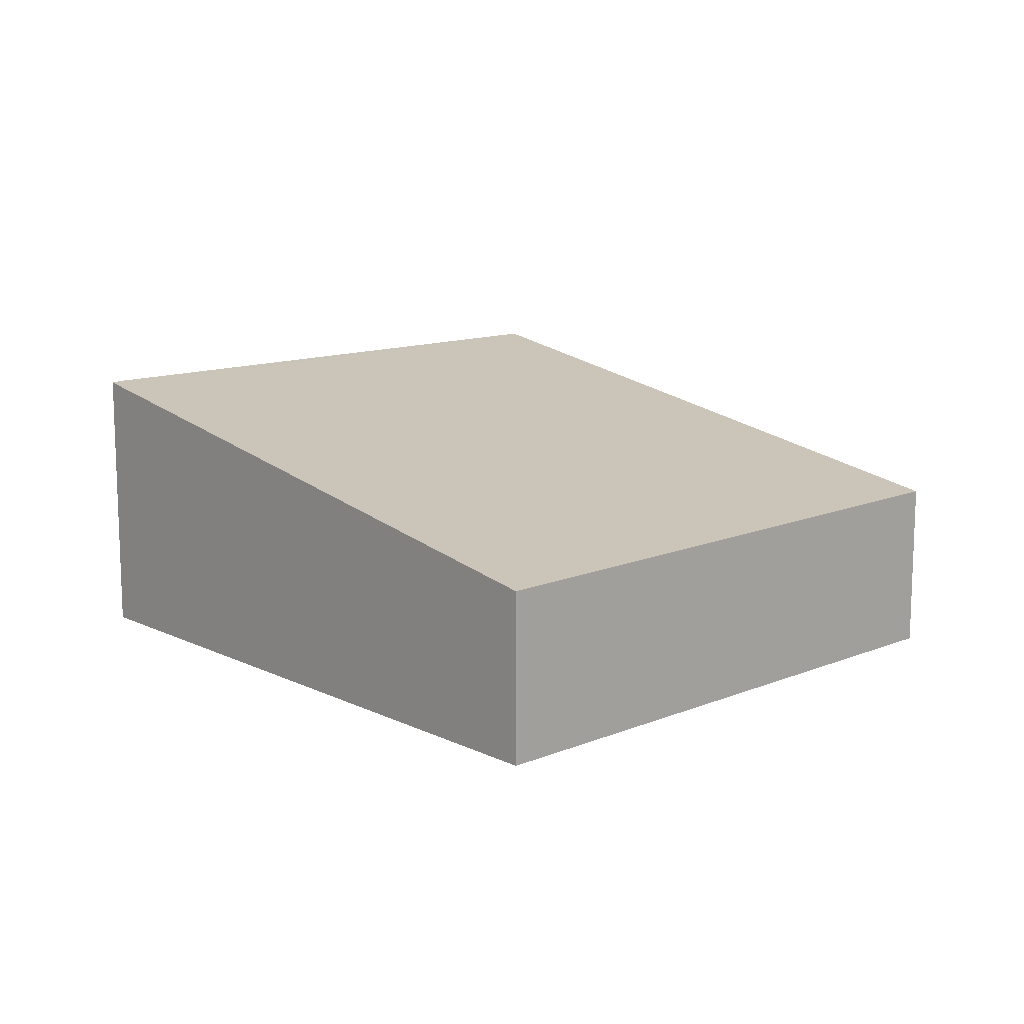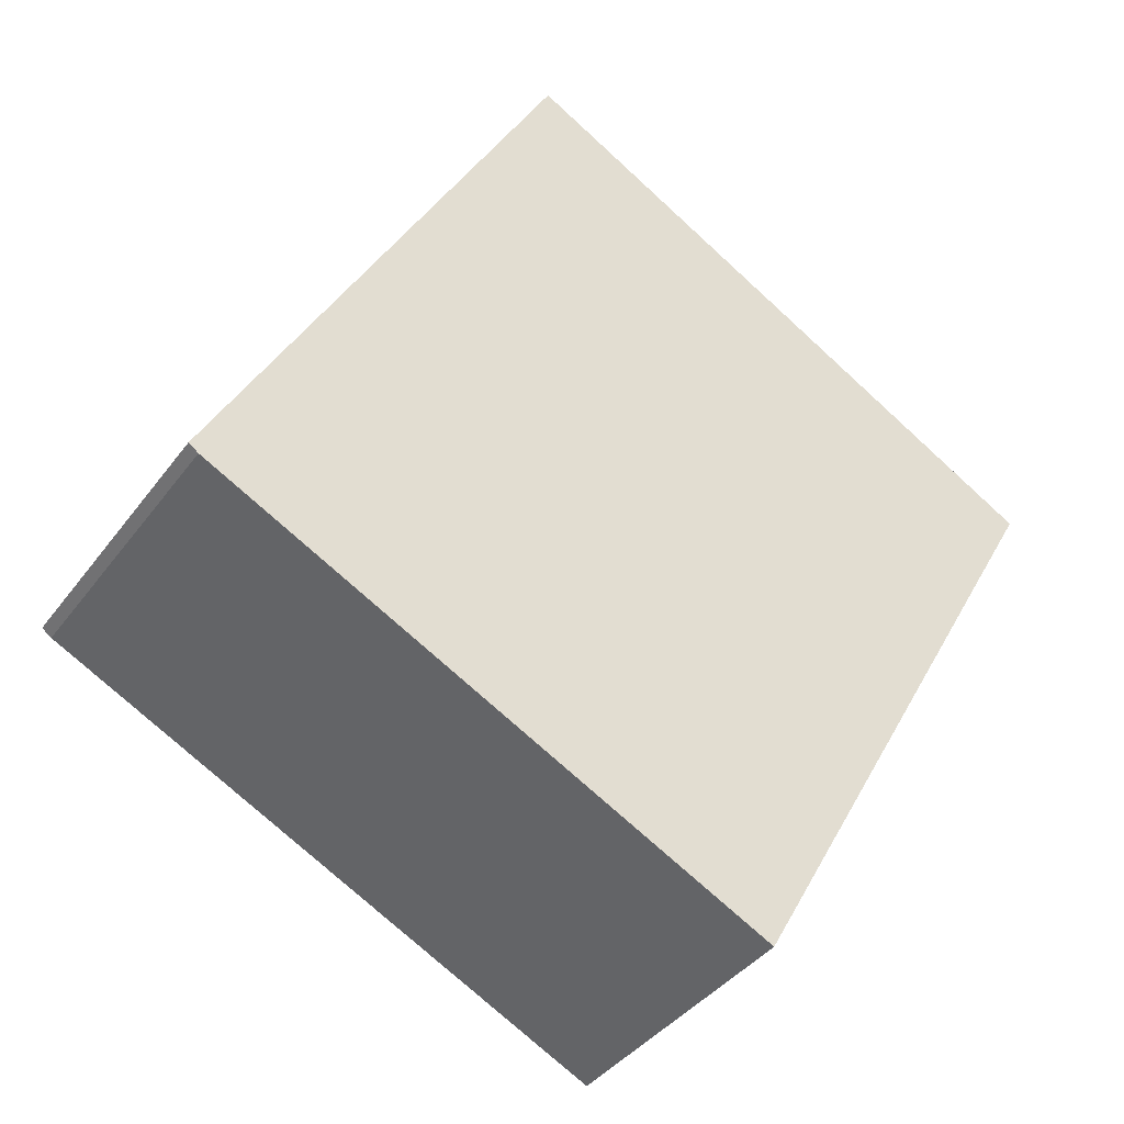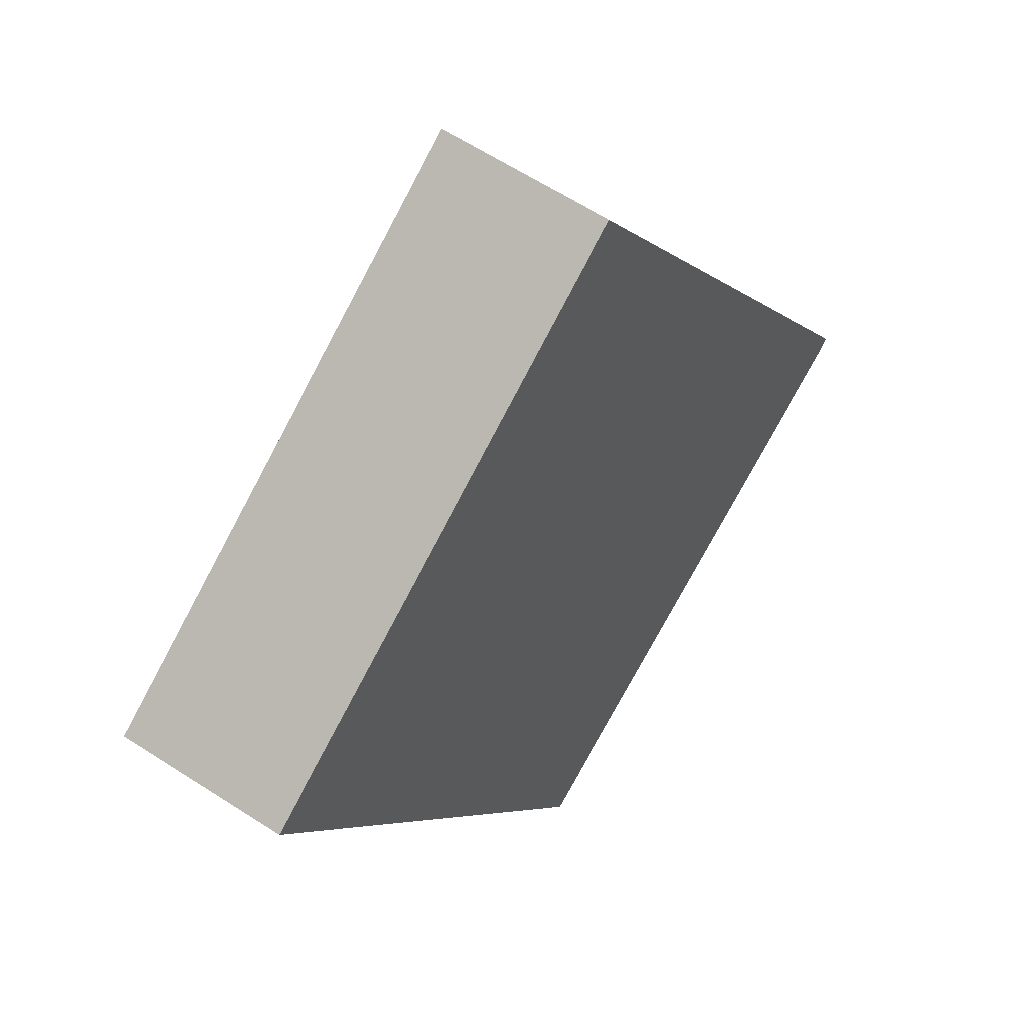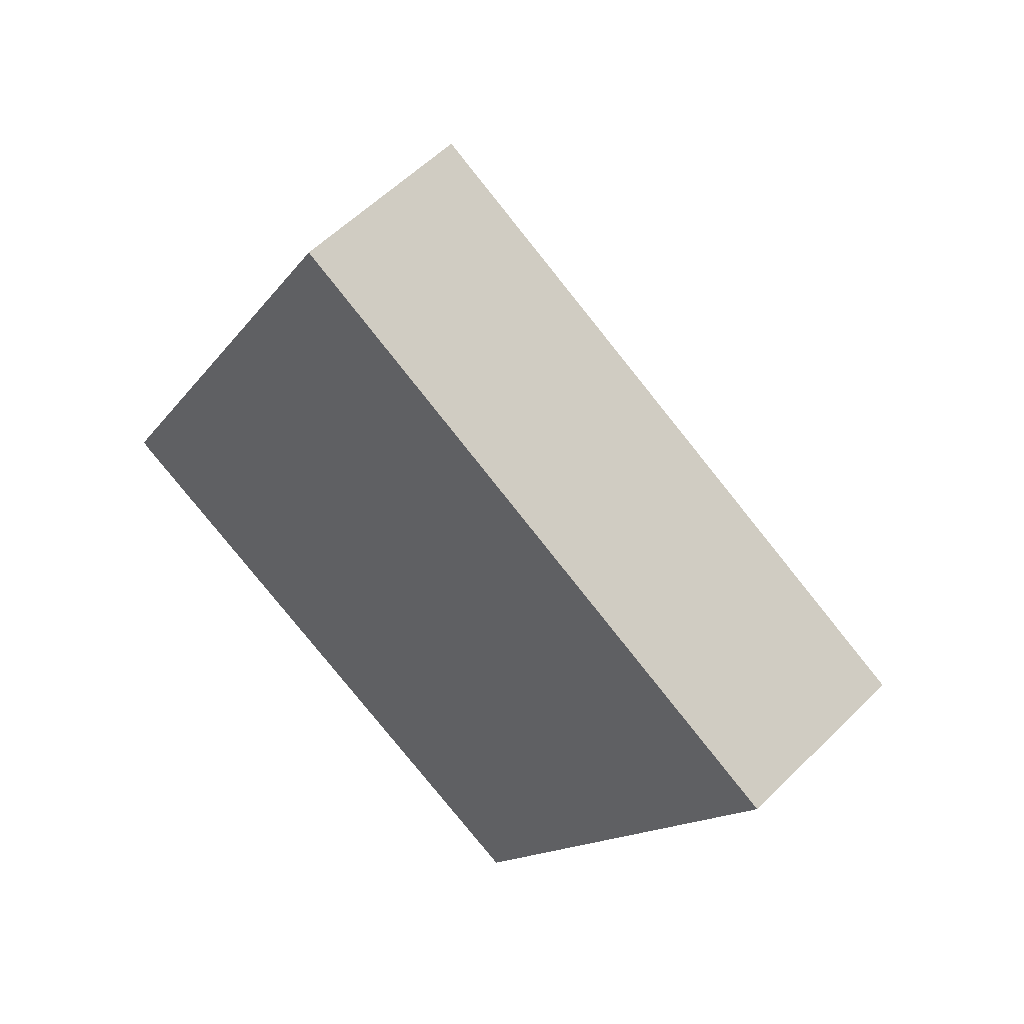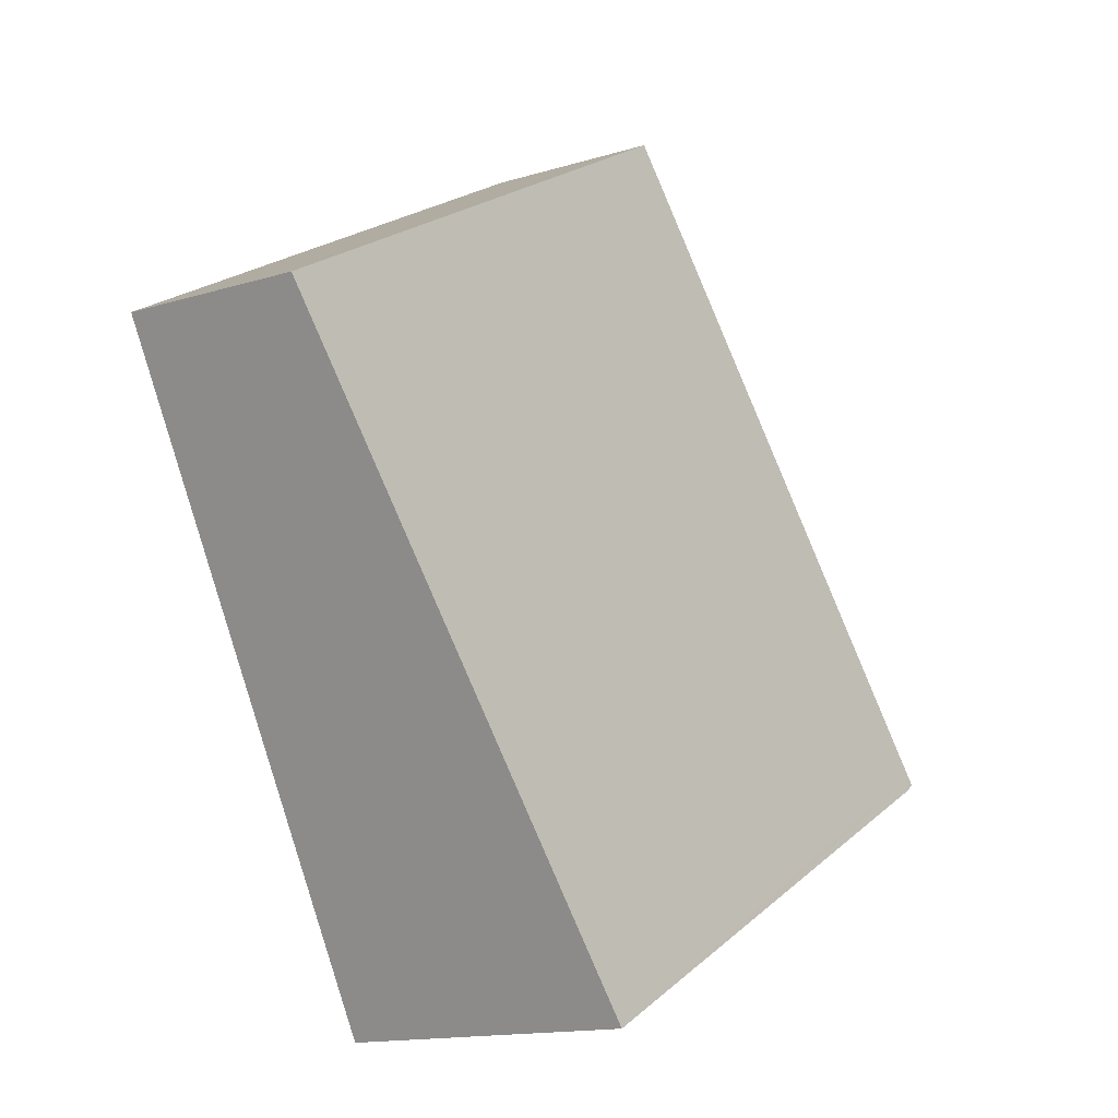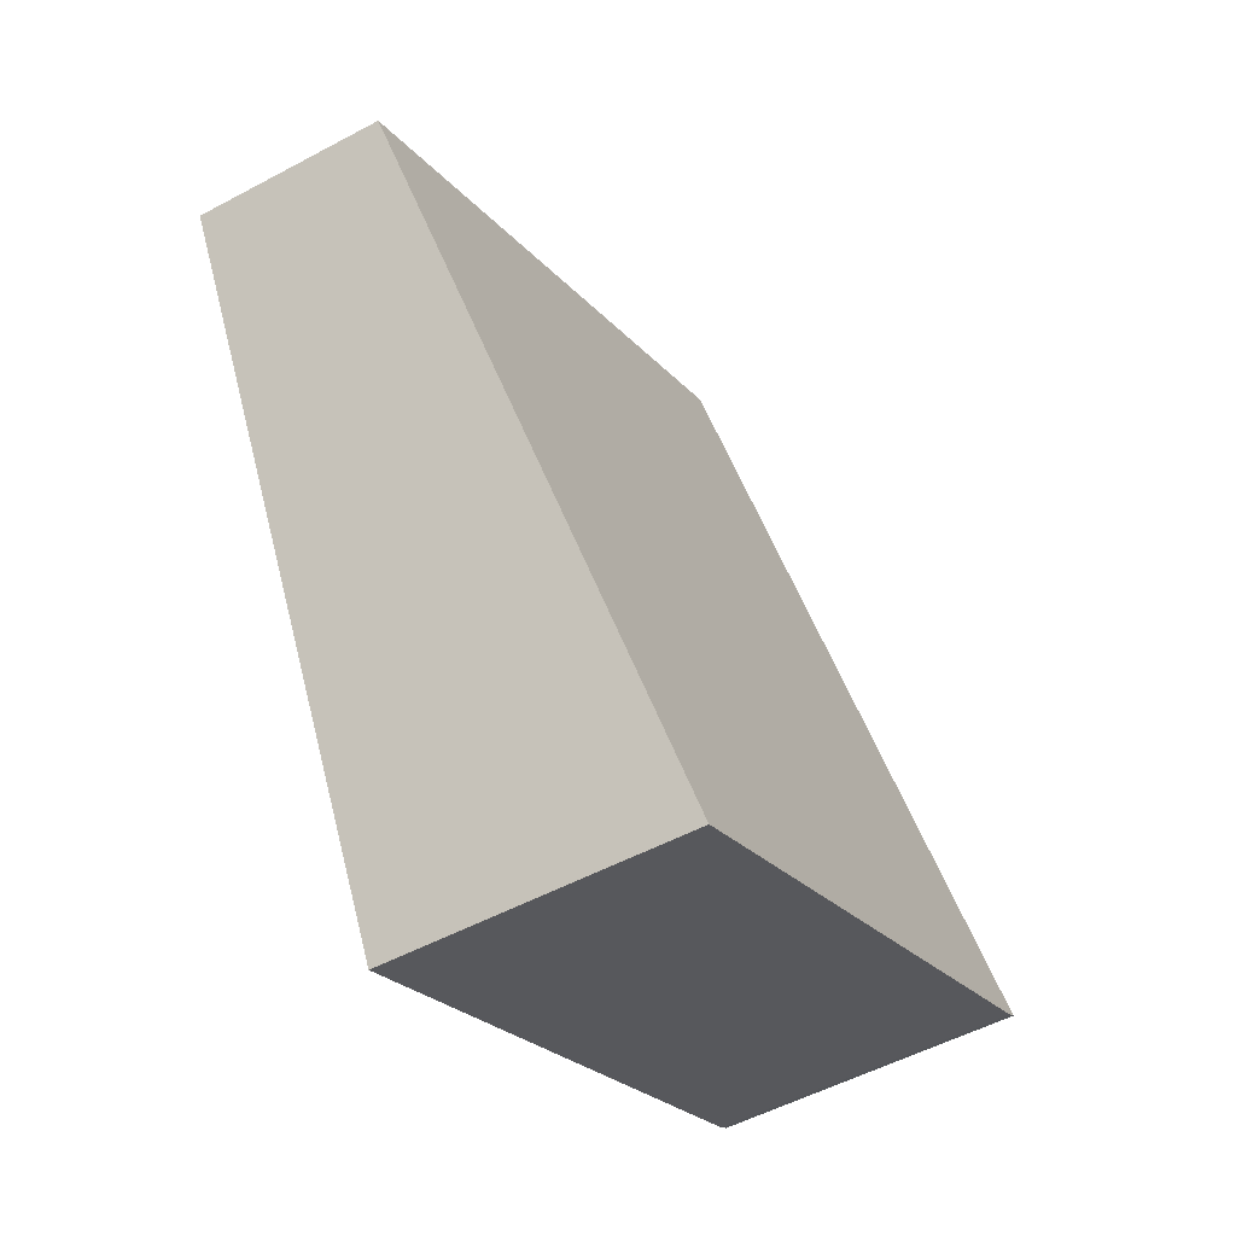
<metadata>
{"format":"obj","ext":"obj","renderer":"f3d","projection":"perspective","resolution":1024,"background":"white","views":[{"elev":13.3,"azim":-13.8,"up":"+Y"},{"elev":-38.9,"azim":-32.3,"up":"+Z"},{"elev":65.2,"azim":122.7,"up":"+Z"},{"elev":56.5,"azim":44.1,"up":"+Z"},{"elev":-14.6,"azim":123.7,"up":"+Z"},{"elev":-52.2,"azim":120.1,"up":"+Z"}]}
</metadata>
<code>
v  7.186 3.653 -3.686
v  4.331 2.268 7.985
v  11.43 2.268 3.987
v  0.071 3.679 0.13
v  3.635 3.679 -1.878
v  0.124 3.705 -0.089
v  0 3.702 2.267e-16
v  0.124 5.45e-18 -0.089
v  0 0 0
v  3.635 1.15e-16 -1.878
v  7.186 2.257e-16 -3.686
v  4.331 -4.889e-16 7.985
v  0.071 -7.96e-18 0.13
v  11.43 -2.441e-16 3.987
g defaultobject
f 1 2 3
f 2 1 4
f 4 1 5
f 4 5 6
f 4 6 7
f 8 7 6
f 7 8 9
f 5 8 6
f 8 5 10
f 10 5 1
f 10 1 11
f 9 4 7
f 4 9 2
f 2 9 12
f 12 9 13
f 12 3 2
f 3 12 14
f 3 11 1
f 11 3 14
f 13 14 12
f 14 13 11
f 11 13 9
f 11 9 8
f 11 8 10

</code>
